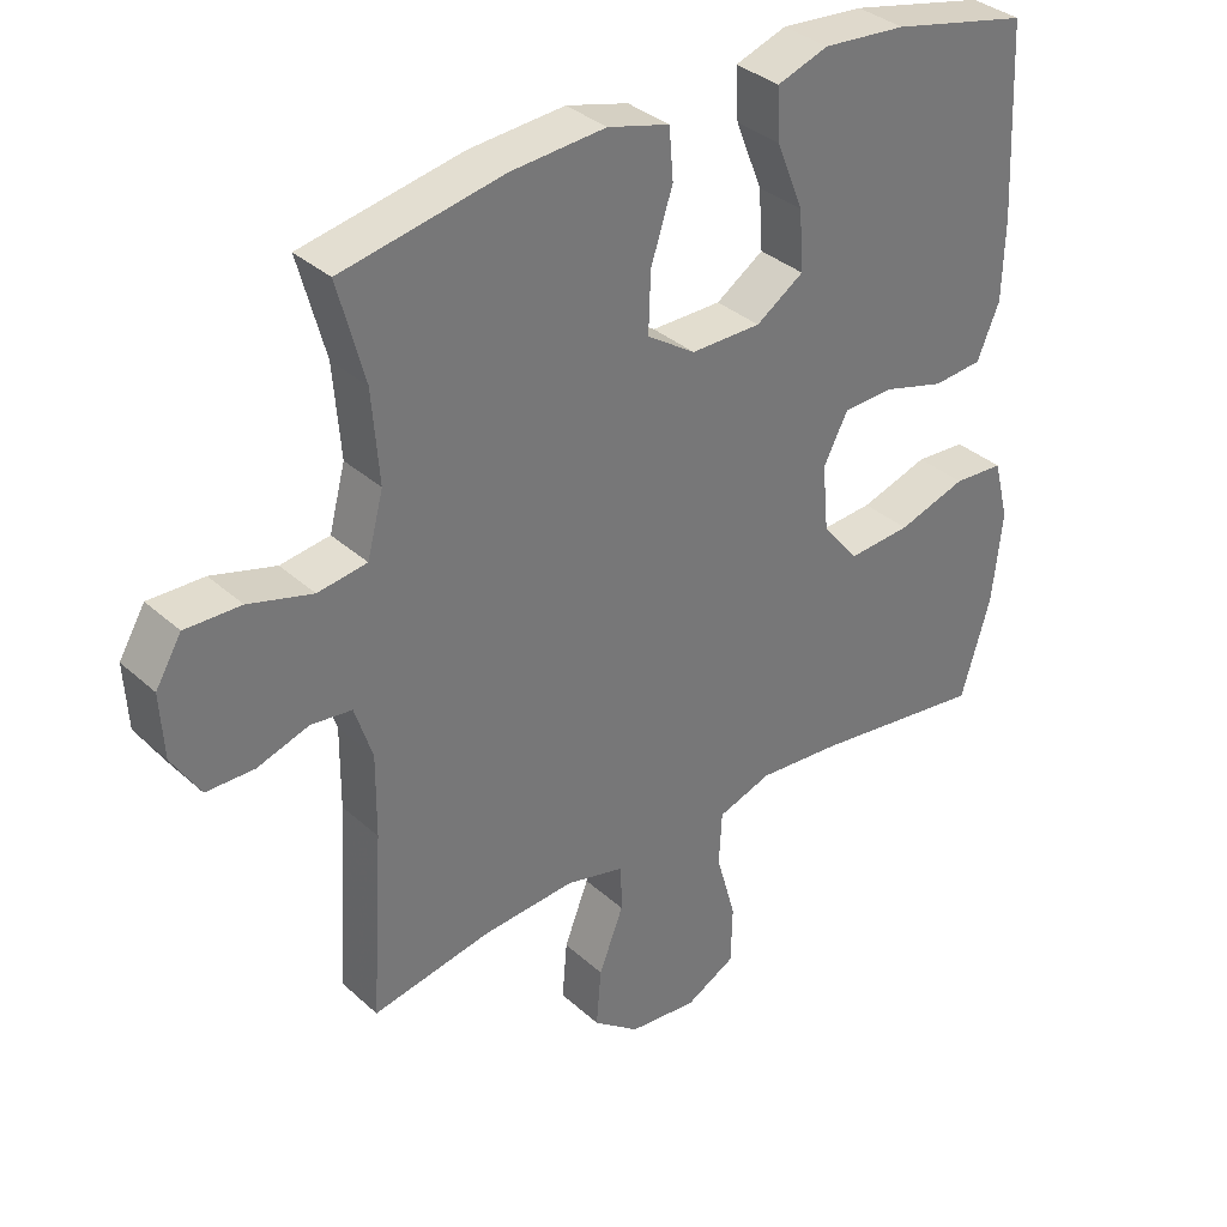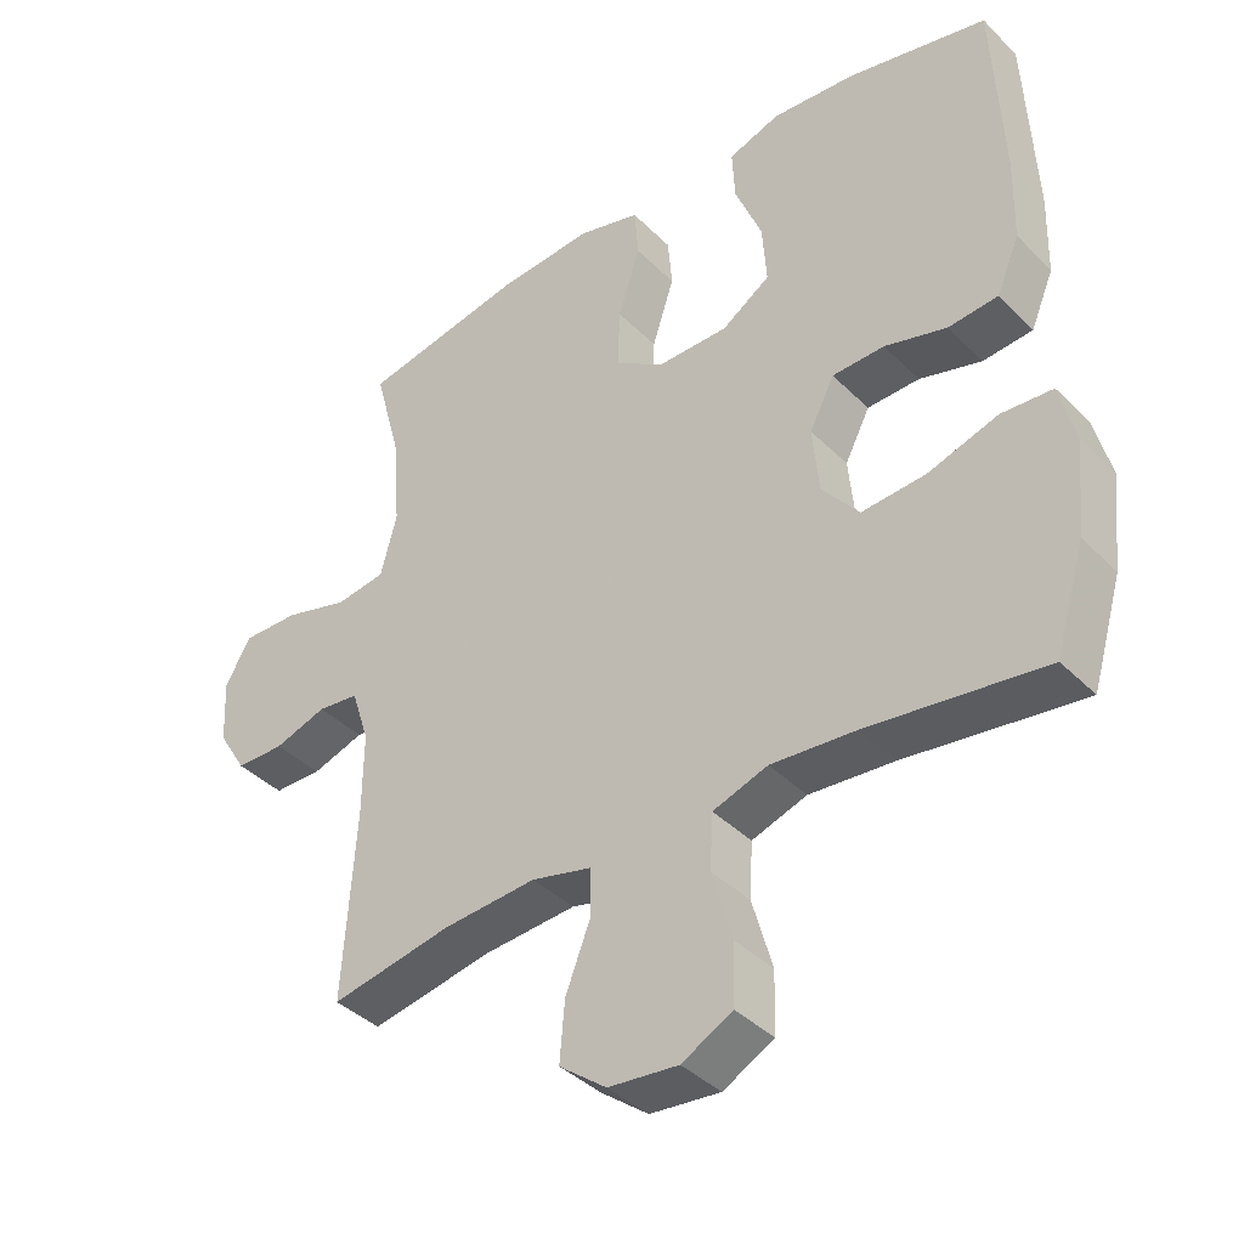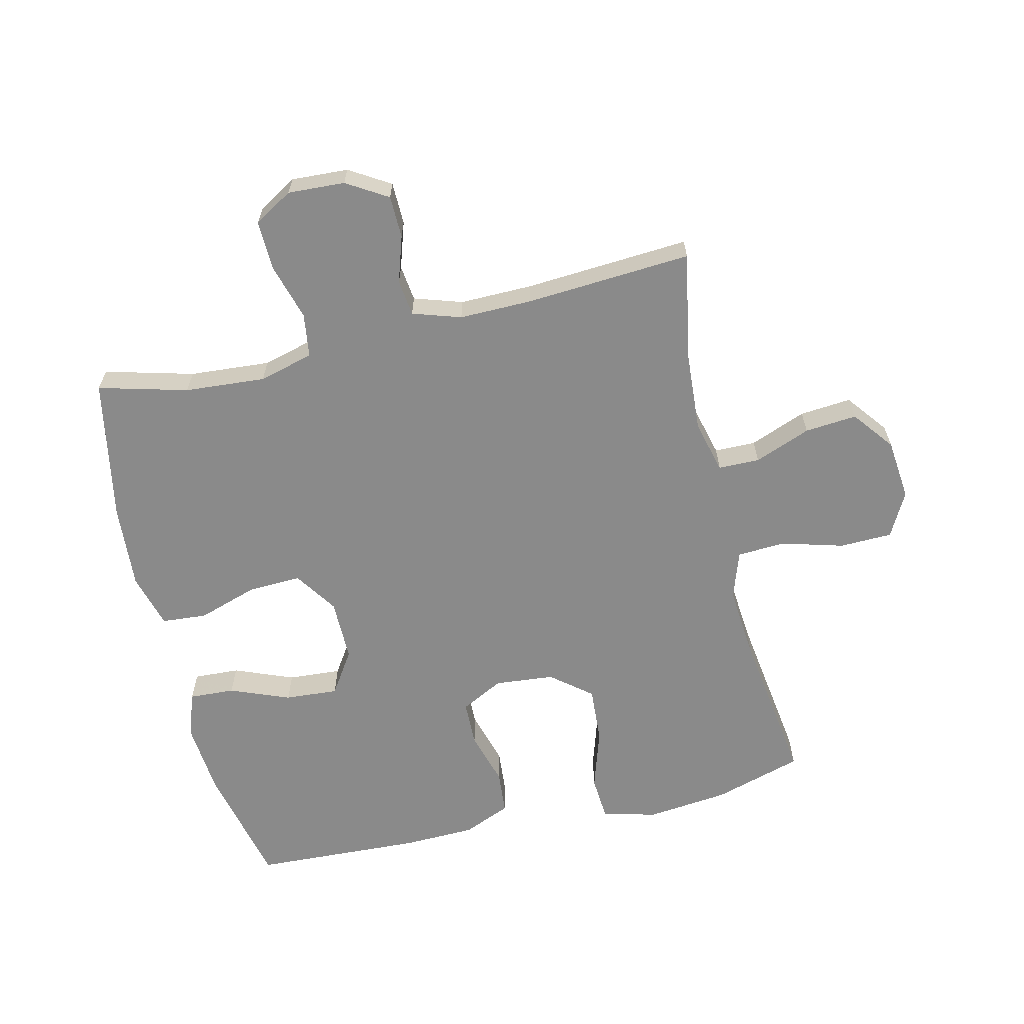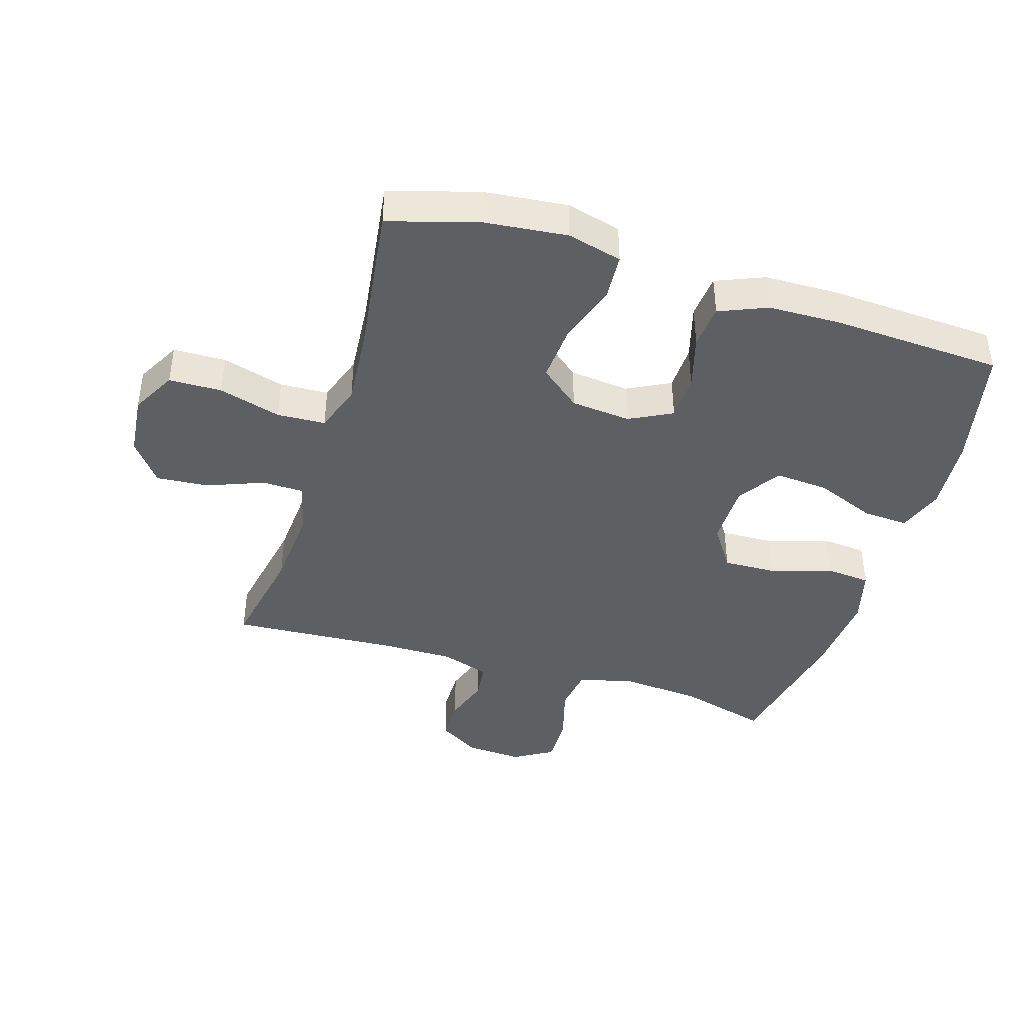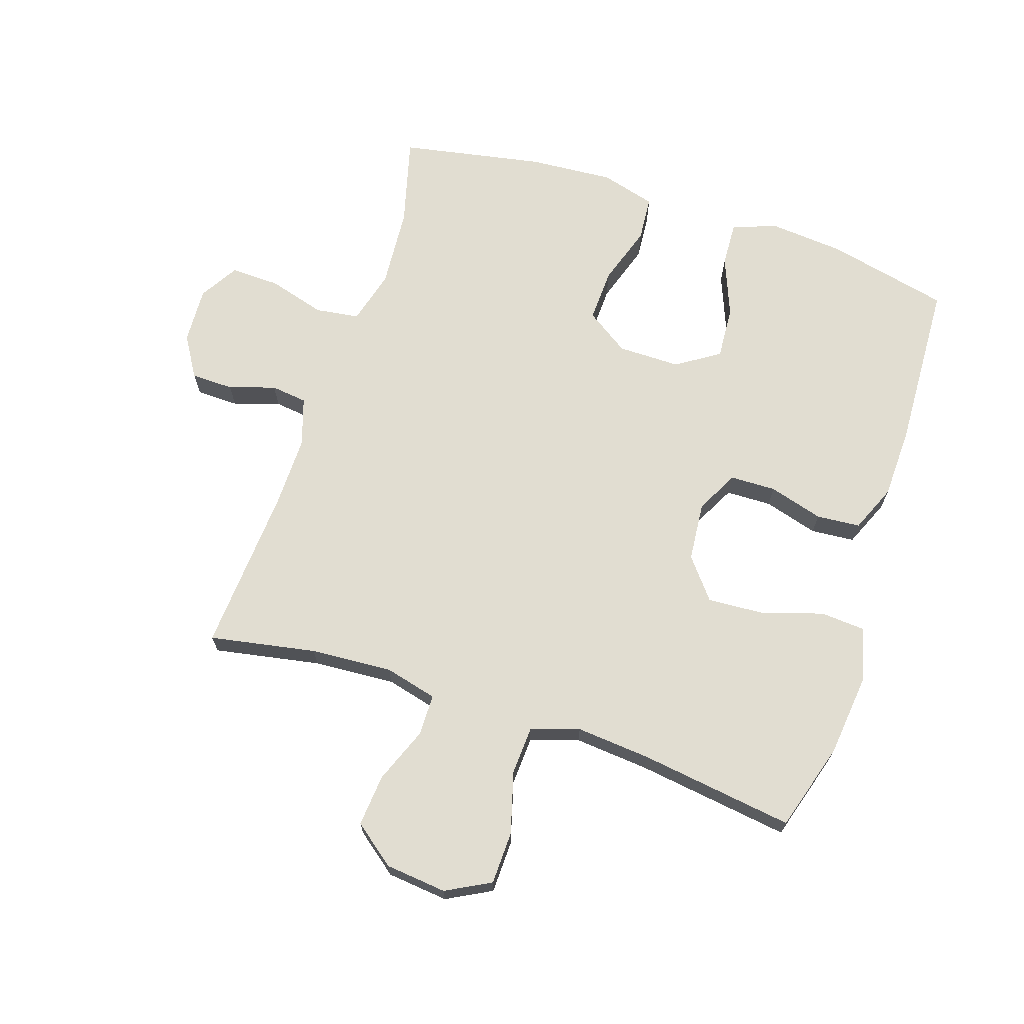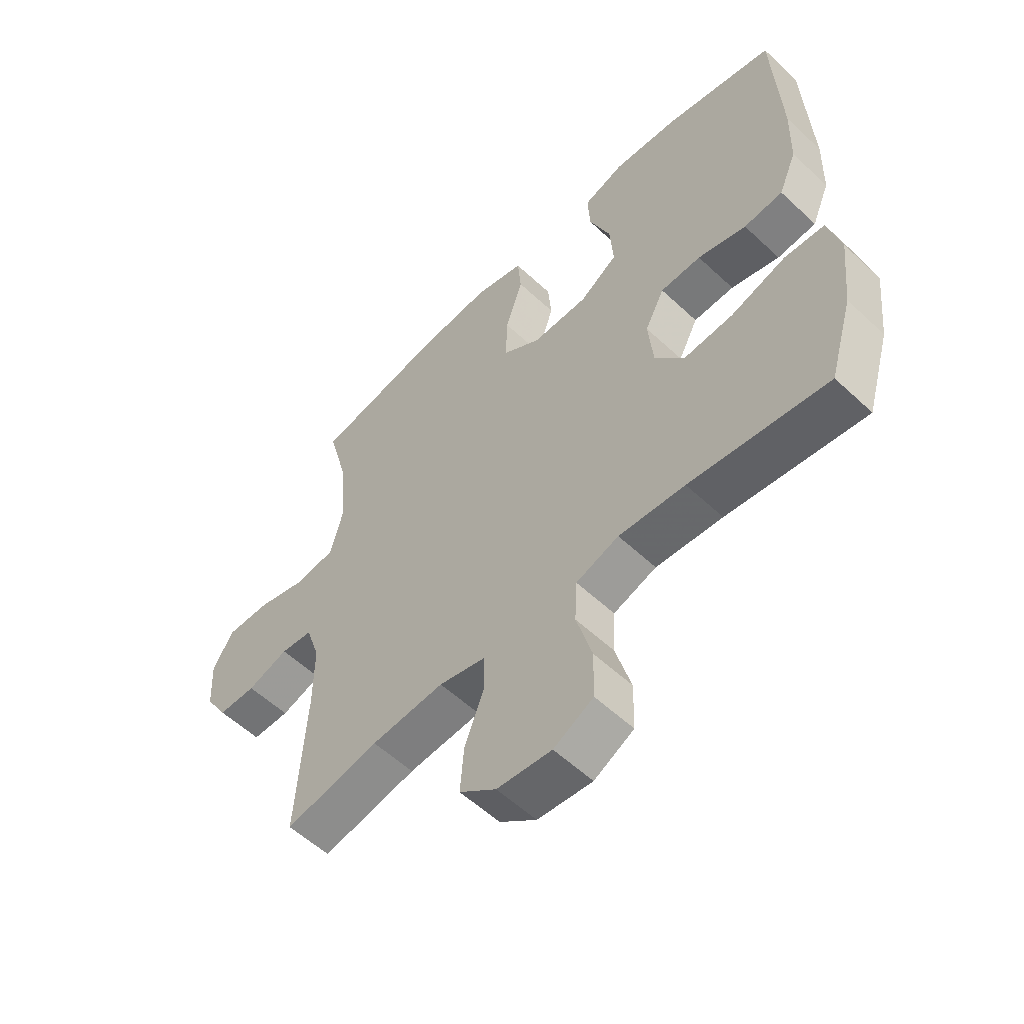
<metadata>
{"format":"obj","ext":"obj","renderer":"f3d","projection":"perspective","resolution":1024,"background":"white","views":[{"elev":34.8,"azim":139.9,"up":"+Z"},{"elev":-39.5,"azim":-140.6,"up":"+Z"},{"elev":-63.4,"azim":103.4,"up":"+Y"},{"elev":-41.7,"azim":-107.3,"up":"+Y"},{"elev":68.7,"azim":-161.6,"up":"+Y"},{"elev":-56.4,"azim":-134.3,"up":"+Z"}]}
</metadata>
<code>
v -0.5 0.07 0.5
v -0.304 0.07 0.544
v -0.186 0.07 0.554
v -0.113 0.07 0.529
v -0.117 0.07 0.456
v -0.155 0.07 0.361
v -0.161 0.07 0.276
v -0.093 0.07 0.231
v 0.007 0.07 0.231
v 0.076 0.07 0.277
v 0.073 0.07 0.362
v 0.042 0.07 0.458
v 0.048 0.07 0.53
v 0.136 0.07 0.554
v 0.271 0.07 0.544
v 0.5 0.07 0.5
v 0.462 0.07 0.358
v 0.452 0.07 0.229
v 0.475 0.07 0.142
v 0.545 0.07 0.132
v 0.636 0.07 0.158
v 0.715 0.07 0.16
v 0.752 0.07 0.098
v 0.747 0.07 0.007
v 0.707 0.07 -0.058
v 0.639 0.07 -0.059
v 0.565 0.07 -0.035
v 0.507 0.07 -0.042
v 0.482 0.07 -0.119
v 0.483 0.07 -0.235
v 0.5 0.07 -0.5
v 0.33 0.07 -0.468
v 0.199 0.07 -0.459
v 0.115 0.07 -0.48
v 0.114 0.07 -0.546
v 0.149 0.07 -0.636
v 0.156 0.07 -0.719
v 0.09 0.07 -0.77
v -0.008 0.07 -0.78
v -0.079 0.07 -0.742
v -0.081 0.07 -0.658
v -0.053 0.07 -0.559
v -0.057 0.07 -0.482
v -0.134 0.07 -0.456
v -0.253 0.07 -0.466
v -0.5 0.07 -0.5
v -0.542 0.07 -0.358
v -0.556 0.07 -0.227
v -0.534 0.07 -0.14
v -0.462 0.07 -0.135
v -0.364 0.07 -0.166
v -0.274 0.07 -0.172
v -0.222 0.07 -0.108
v -0.213 0.07 -0.013
v -0.248 0.07 0.055
v -0.321 0.07 0.057
v -0.408 0.07 0.032
v -0.478 0.07 0.038
v -0.51 0.07 0.114
v -0.513 0.07 0.229
v -0.5 0 0.5
v -0.304 0 0.544
v -0.186 0 0.554
v -0.113 0 0.529
v -0.117 0 0.456
v -0.155 0 0.361
v -0.161 0 0.276
v -0.093 0 0.231
v 0.007 0 0.231
v 0.076 0 0.277
v 0.073 0 0.362
v 0.042 0 0.458
v 0.048 0 0.53
v 0.136 0 0.554
v 0.271 0 0.544
v 0.5 0 0.5
v 0.462 0 0.358
v 0.452 0 0.229
v 0.475 0 0.142
v 0.545 0 0.132
v 0.636 0 0.158
v 0.715 0 0.16
v 0.752 0 0.098
v 0.747 0 0.007
v 0.707 0 -0.058
v 0.639 0 -0.059
v 0.565 0 -0.035
v 0.507 0 -0.042
v 0.482 0 -0.119
v 0.483 0 -0.235
v 0.5 0 -0.5
v 0.33 0 -0.468
v 0.199 0 -0.459
v 0.115 0 -0.48
v 0.114 0 -0.546
v 0.149 0 -0.636
v 0.156 0 -0.719
v 0.09 0 -0.77
v -0.008 0 -0.78
v -0.079 0 -0.742
v -0.081 0 -0.658
v -0.053 0 -0.559
v -0.057 0 -0.482
v -0.134 0 -0.456
v -0.253 0 -0.466
v -0.5 0 -0.5
v -0.542 0 -0.358
v -0.556 0 -0.227
v -0.534 0 -0.14
v -0.462 0 -0.135
v -0.364 0 -0.166
v -0.274 0 -0.172
v -0.222 0 -0.108
v -0.213 0 -0.013
v -0.248 0 0.055
v -0.321 0 0.057
v -0.408 0 0.032
v -0.478 0 0.038
v -0.51 0 0.114
v -0.513 0 0.229
f 56 57 58 59
f 55 56 59 60
f 48 49 50 51
f 48 51 52
f 45 46 47 48
f 44 45 48 52
f 43 44 52 53
f 39 40 41 42
f 39 42 43
f 38 39 43
f 35 36 37 38
f 34 35 38 43
f 33 34 43 53
f 30 31 32
f 29 30 32 33
f 28 29 33 53
f 24 25 26 27
f 20 21 22 23
f 19 20 23 24
f 14 15 16 17
f 14 17 18
f 11 12 13 14
f 10 11 14 18
f 9 10 18 19
f 3 4 5 6
f 3 6 7
f 2 3 7
f 55 60 1 2
f 54 55 2 7
f 53 54 7 8
f 24 27 28 53
f 19 24 53
f 8 9 19 53
f 119 118 117 116
f 120 119 116 115
f 111 110 109 108
f 112 111 108
f 108 107 106 105
f 112 108 105 104
f 113 112 104 103
f 102 101 100 99
f 103 102 99
f 103 99 98
f 98 97 96 95
f 103 98 95 94
f 113 103 94 93
f 92 91 90
f 93 92 90 89
f 113 93 89 88
f 87 86 85 84
f 83 82 81 80
f 84 83 80 79
f 77 76 75 74
f 78 77 74
f 74 73 72 71
f 78 74 71 70
f 79 78 70 69
f 66 65 64 63
f 67 66 63
f 67 63 62
f 62 61 120 115
f 67 62 115 114
f 68 67 114 113
f 113 88 87 84
f 113 84 79
f 113 79 69 68
f 1 61 62 2
f 2 62 63 3
f 3 63 64 4
f 4 64 65 5
f 5 65 66 6
f 6 66 67 7
f 7 67 68 8
f 8 68 69 9
f 9 69 70 10
f 10 70 71 11
f 11 71 72 12
f 12 72 73 13
f 13 73 74 14
f 14 74 75 15
f 15 75 76 16
f 16 76 77 17
f 17 77 78 18
f 18 78 79 19
f 19 79 80 20
f 20 80 81 21
f 21 81 82 22
f 22 82 83 23
f 23 83 84 24
f 24 84 85 25
f 25 85 86 26
f 26 86 87 27
f 27 87 88 28
f 28 88 89 29
f 29 89 90 30
f 30 90 91 31
f 31 91 92 32
f 32 92 93 33
f 33 93 94 34
f 34 94 95 35
f 35 95 96 36
f 36 96 97 37
f 37 97 98 38
f 38 98 99 39
f 39 99 100 40
f 40 100 101 41
f 41 101 102 42
f 42 102 103 43
f 43 103 104 44
f 44 104 105 45
f 45 105 106 46
f 46 106 107 47
f 47 107 108 48
f 48 108 109 49
f 49 109 110 50
f 50 110 111 51
f 51 111 112 52
f 52 112 113 53
f 53 113 114 54
f 54 114 115 55
f 55 115 116 56
f 56 116 117 57
f 57 117 118 58
f 58 118 119 59
f 59 119 120 60
f 60 120 61 1

</code>
